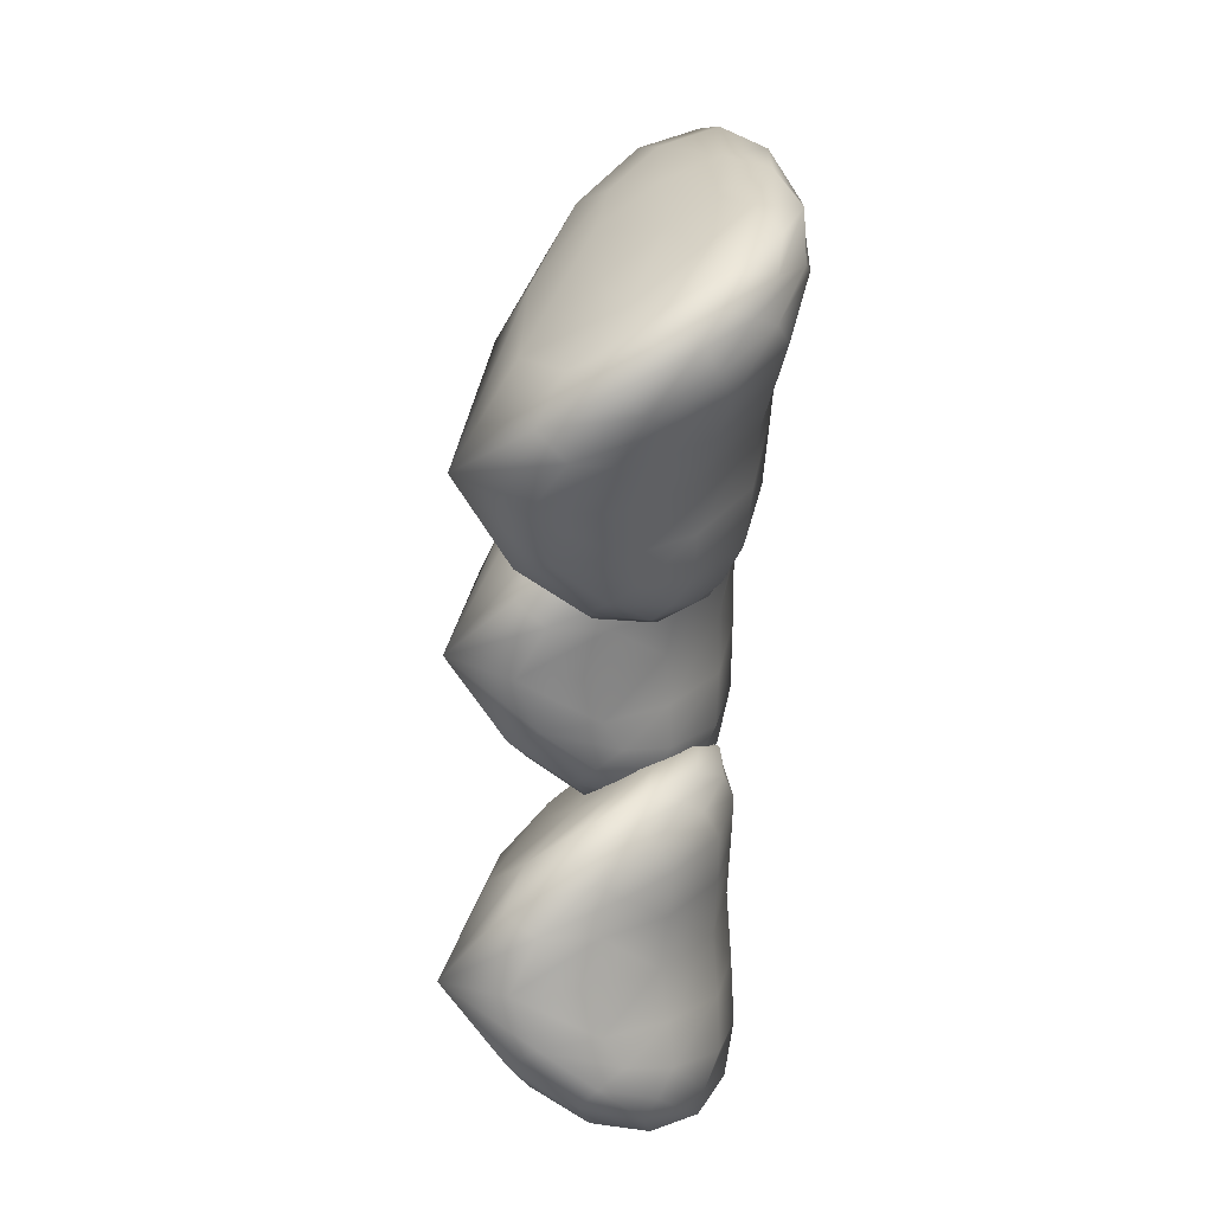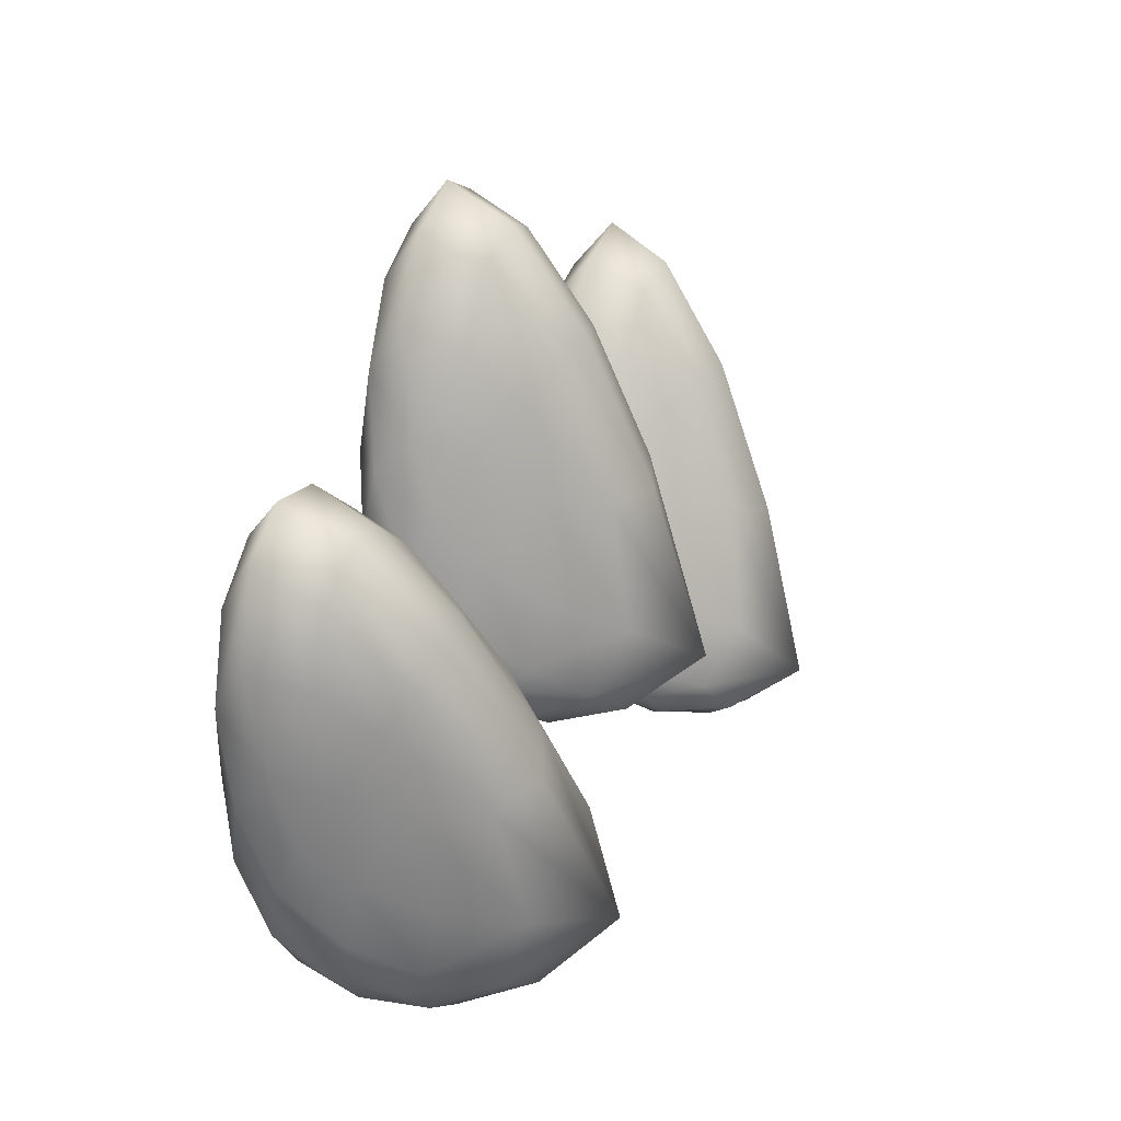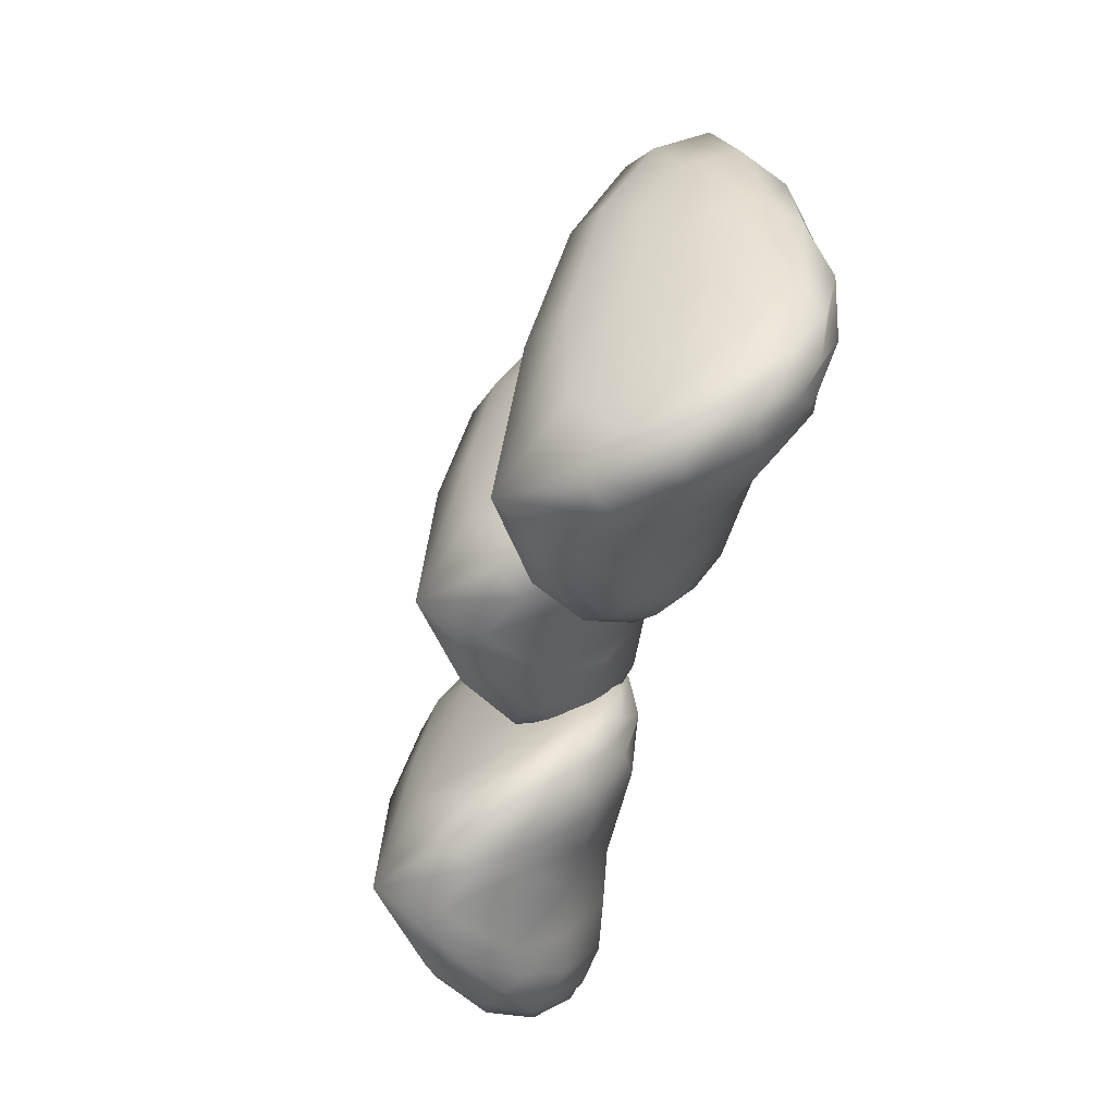
<metadata>
{"format":"obj","ext":"obj","renderer":"f3d","projection":"perspective","resolution":1024,"background":"white","views":[{"elev":-42.6,"azim":-93.9,"up":"+Z"},{"elev":9.6,"azim":113.7,"up":"+Z"},{"elev":-32.4,"azim":-105.4,"up":"+Z"}]}
</metadata>
<code>
o dragon_claws_female
v 3.152 0.872 -6.279
v 3.398 1.333 -6.482
v 3.206 0.9897 -6.497
v 3.232 1.042 -6.189
v 3.621 1.543 -6.161
v 3.576 1.461 -6.698
v 3.335 1.059 -6.646
v 3.99 1.851 -6.587
v 3.153 0.7187 -5.864
v 3.071 0.604 -6.11
v 3.184 0.4471 -5.466
v 3.309 0.8488 -5.499
v 3.403 1.188 -5.843
v 3.303 0.6107 -5.241
v 3.114 0.6438 -6.326
v 3.227 0.6973 -6.468
v 3.134 0.3573 -6.057
v 3.102 0.3229 -5.766
v 3.218 0.4585 -6.248
v 4.947 0.2354 -5.073
v 4.58 0.1968 -5.411
v 4.872 0.2207 -5.656
v 4.653 0.2195 -4.707
v 4.226 0.1898 -5.283
v 4.484 0.3259 -6.076
v 4.761 0.3441 -6.2
v 4.149 0.3276 -6.001
v 4.69 0.3707 -4.133
v 4.964 0.3726 -4.579
v 4.674 0.6274 -3.862
v 4.343 0.3721 -3.919
v 4.297 0.213 -4.527
v 4.351 0.6423 -3.646
v 5.127 0.433 -5.126
v 5.141 0.307 -5.524
v 5.172 0.5821 -5.655
v 5.045 0.659 -4.917
v 4.921 0.6089 -4.325
v 5.077 0.7312 -5.409
v 5.058 0.3133 -5.947
v 4.925 0.4514 -6.336
v 5.122 0.4923 -6.245
v 5.212 0.4662 -5.966
v 4.991 0.579 -6.416
v 4.994 0.9971 -6.454
v 5.052 0.7755 -6.51
v 4.885 1.104 -6.656
v 5.14 0.7446 -6.307
v 4.909 0.8115 -6.627
v 4.722 1.154 -6.777
v 5.091 0.8504 -6.048
v 4.91 1.156 -6.348
v 4.99 0.9631 -5.659
v 4.655 1.418 -6.601
v 4.424 1.518 -6.779
v 4.47 1.601 -6.241
v 4.789 1.282 -5.974
v 4.523 0.8866 -6.742
v 4.381 0.6298 -6.53
v 4.311 1.003 -6.785
v 4.634 0.6212 -6.578
v 4.08 0.6511 -6.492
v 4.026 1.064 -6.765
v 4.79 0.7209 -6.631
v 4.604 1.043 -6.81
v 4.318 1.339 -6.854
v 3.993 1.47 -6.827
v 3.737 1.099 -4.701
v 3.995 0.9258 -4.007
v 3.937 1.261 -4.583
v 3.709 0.8453 -4.361
v 3.998 0.5815 -3.798
v 4.303 0.9988 -3.898
v 4.216 1.362 -4.555
v 3.487 0.8554 -4.928
v 3.585 1.185 -5.22
v 3.435 0.5496 -4.765
v 3.674 0.5241 -4.207
v 3.807 1.493 -5.414
v 4.106 1.653 -5.501
v 4.689 1.164 -4.791
v 4.923 0.9529 -5.064
v 4.729 1.263 -5.329
v 4.814 0.9204 -4.466
v 4.592 0.9664 -4.064
v 4.495 1.299 -4.635
v 4.435 1.536 -5.474
v 3.571 0.8219 -6.652
v 3.355 0.6234 -6.494
v 3.459 0.9654 -6.702
v 3.529 0.5461 -6.473
v 3.314 0.342 -6.183
v 3.784 0.5893 -6.473
v 3.753 0.965 -6.732
v 3.809 0.28 -6.012
v 3.514 0.2594 -6.081
v 3.689 1.297 -6.794
v 3.558 0.141 -4.941
v 3.277 0.1923 -5.778
v 3.524 0.129 -5.528
v 3.276 0.1803 -5.347
v 3.346 0.312 -4.957
v 3.616 0.281 -4.451
v 3.967 0.3216 -4.065
v 3.915 0.1693 -4.636
v 3.857 0.1477 -5.343
v 5.006 0.9357 -5.603
v 5.221 1.376 -5.874
v 5.011 1.046 -5.83
v 5.116 1.102 -5.541
v 5.53 1.576 -5.626
v 5.346 1.489 -6.132
v 5.103 1.105 -6.009
v 5.797 1.853 -6.14
v 5.102 0.7889 -5.196
v 4.954 0.6762 -5.411
v 5.216 0.5218 -4.811
v 5.352 0.9139 -4.886
v 5.377 1.241 -5.252
v 5.396 0.6806 -4.627
v 4.945 0.7099 -5.631
v 5.021 0.7536 -5.799
v 5.014 0.4267 -5.367
v 5.054 0.3988 -5.076
v 5.053 0.5193 -5.576
v 7.005 0.2003 -4.863
v 6.563 0.181 -5.097
v 6.786 0.1819 -5.408
v 6.812 0.2093 -4.434
v 6.253 0.1992 -4.885
v 6.312 0.3061 -5.721
v 6.549 0.3042 -5.91
v 6.006 0.331 -5.565
v 7 0.3664 -3.893
v 7.154 0.3435 -4.393
v 7.068 0.6275 -3.635
v 6.719 0.3937 -3.599
v 6.512 0.229 -4.171
v 6.811 0.667 -3.346
v 7.178 0.3848 -4.965
v 7.083 0.2523 -5.35
v 7.097 0.5228 -5.493
v 7.164 0.6188 -4.75
v 7.19 0.5859 -4.144
v 7.075 0.6814 -5.236
v 6.897 0.2577 -5.739
v 6.68 0.3984 -6.087
v 6.895 0.4276 -6.049
v 7.051 0.3998 -5.8
v 6.732 0.5202 -6.185
v 6.749 0.9366 -6.235
v 6.779 0.7108 -6.296
v 6.6 1.047 -6.407
v 6.913 0.6772 -6.121
v 6.613 0.7544 -6.376
v 6.415 1.106 -6.485
v 6.937 0.7898 -5.861
v 6.705 1.102 -6.117
v 6.944 0.9147 -5.463
v 6.411 1.377 -6.306
v 6.149 1.489 -6.423
v 6.333 1.577 -5.917
v 6.689 1.242 -5.728
v 6.216 0.853 -6.393
v 6.116 0.6094 -6.144
v 6.007 0.9824 -6.385
v 6.348 0.5834 -6.254
v 5.836 0.651 -6.034
v 5.741 1.063 -6.297
v 6.492 0.6718 -6.346
v 6.286 1.003 -6.484
v 6.017 1.317 -6.464
v 5.717 1.469 -6.361
v 5.981 1.147 -4.228
v 6.394 0.9678 -3.615
v 6.214 1.297 -4.168
v 6.024 0.9011 -3.884
v 6.429 0.6272 -3.403
v 6.723 1.022 -3.588
v 6.496 1.38 -4.214
v 5.668 0.9172 -4.378
v 5.709 1.235 -4.695
v 5.64 0.618 -4.197
v 6.009 0.5853 -3.716
v 5.893 1.525 -4.948
v 6.17 1.663 -5.111
v 6.882 1.148 -4.554
v 7.027 0.9179 -4.871
v 6.792 1.236 -5.088
v 7.07 0.9016 -4.263
v 6.959 0.9681 -3.82
v 6.742 1.298 -4.36
v 6.488 1.526 -5.163
v 5.315 0.8525 -6.066
v 5.133 0.6711 -5.854
v 5.203 1.002 -6.091
v 5.302 0.5828 -5.875
v 5.155 0.3976 -5.534
v 5.551 0.6091 -5.939
v 5.479 0.9821 -6.194
v 5.672 0.3058 -5.489
v 5.369 0.3036 -5.482
v 5.422 1.316 -6.248
v 5.69 0.1996 -4.386
v 5.211 0.2568 -5.128
v 5.509 0.1812 -4.945
v 5.318 0.2514 -4.71
v 5.492 0.3839 -4.354
v 5.877 0.3428 -3.93
v 6.316 0.366 -3.645
v 6.113 0.2089 -4.181
v 5.879 0.1806 -4.849
v 6.317 0.9478 -6.662
v 6.482 1.369 -6.992
v 6.27 1.054 -6.887
v 6.448 1.107 -6.634
v 6.855 1.552 -6.834
v 6.545 1.469 -7.276
v 6.318 1.104 -7.084
v 7.001 1.802 -7.407
v 6.502 0.8011 -6.288
v 6.299 0.6952 -6.455
v 6.692 0.5329 -5.934
v 6.829 0.914 -6.053
v 6.781 1.233 -6.424
v 6.923 0.6821 -5.807
v 6.236 0.7261 -6.667
v 6.271 0.7622 -6.849
v 6.352 0.443 -6.42
v 6.462 0.4168 -6.147
v 6.343 0.5297 -6.634
v 8.389 0.09342 -6.421
v 7.902 0.0998 -6.537
v 8.039 0.08136 -6.893
v 8.31 0.1216 -5.958
v 7.657 0.1416 -6.255
v 7.51 0.2319 -7.082
v 7.692 0.2115 -7.325
v 7.256 0.2792 -6.856
v 8.637 0.274 -5.486
v 8.659 0.2336 -6.008
v 8.783 0.5339 -5.261
v 8.441 0.3242 -5.133
v 8.088 0.1649 -5.629
v 8.61 0.5945 -4.919
v 8.541 0.2646 -6.568
v 8.345 0.1329 -6.913
v 8.339 0.3997 -7.064
v 8.596 0.5022 -6.364
v 8.77 0.4767 -5.783
v 8.392 0.5633 -6.815
v 8.068 0.1447 -7.244
v 7.78 0.2942 -7.531
v 7.999 0.3098 -7.549
v 8.21 0.2755 -7.346
v 7.812 0.4108 -7.642
v 7.842 0.8244 -7.708
v 7.842 0.5963 -7.768
v 7.661 0.942 -7.84
v 8.013 0.5565 -7.63
v 7.664 0.6496 -7.805
v 7.467 1.011 -7.872
v 8.108 0.6712 -7.389
v 7.839 0.9945 -7.588
v 8.222 0.8014 -7.009
v 7.523 1.285 -7.706
v 7.248 1.412 -7.758
v 7.558 1.495 -7.316
v 7.93 1.14 -7.212
v 7.282 0.7738 -7.726
v 7.233 0.541 -7.452
v 7.09 0.9167 -7.67
v 7.429 0.4981 -7.616
v 6.993 0.6026 -7.277
v 6.86 1.016 -7.521
v 7.549 0.5756 -7.743
v 7.336 0.9174 -7.835
v 7.099 1.249 -7.759
v 6.845 1.422 -7.59
v 7.616 1.115 -5.58
v 8.157 0.9182 -5.085
v 7.864 1.251 -5.585
v 7.728 0.8719 -5.251
v 8.224 0.5792 -4.877
v 8.485 0.9509 -5.142
v 8.13 1.314 -5.703
v 7.262 0.9041 -5.641
v 7.24 1.214 -5.968
v 7.262 0.6101 -5.449
v 7.737 0.5603 -5.075
v 7.373 1.487 -6.267
v 7.608 1.605 -6.499
v 8.405 1.051 -6.121
v 8.451 0.8079 -6.456
v 8.189 1.137 -6.618
v 8.644 0.7979 -5.879
v 8.652 0.8782 -5.424
v 8.327 1.213 -5.902
v 7.894 1.445 -6.624
v 6.493 0.8376 -7.185
v 6.36 0.6717 -6.928
v 6.388 0.9941 -7.185
v 6.513 0.5722 -6.988
v 6.445 0.4022 -6.615
v 6.739 0.581 -7.113
v 6.628 0.9541 -7.353
v 6.95 0.2772 -6.698
v 6.659 0.2951 -6.616
v 6.579 1.291 -7.402
v 7.238 0.1865 -5.632
v 6.593 0.2641 -6.232
v 6.922 0.1717 -6.127
v 6.801 0.2579 -5.854
v 7.066 0.384 -5.557
v 7.542 0.3239 -5.241
v 8.038 0.3224 -5.075
v 7.698 0.171 -5.539
v 7.303 0.1482 -6.127
f 1 2 3
f 4 5 2
f 3 6 7
f 2 8 6
f 1 9 4
f 10 11 9
f 4 12 13
f 9 14 12
f 1 15 10
f 3 16 15
f 10 17 18
f 15 19 17
f 20 21 22
f 23 24 21
f 22 25 26
f 21 27 25
f 20 28 23
f 29 30 28
f 23 31 32
f 28 33 31
f 20 34 29
f 35 36 34
f 29 37 38
f 34 39 37
f 20 40 35
f 22 41 40
f 35 42 43
f 40 44 42
f 45 46 47
f 48 42 46
f 47 49 50
f 46 44 49
f 45 51 48
f 52 53 51
f 48 36 43
f 51 39 36
f 45 54 52
f 47 55 54
f 52 56 57
f 54 8 56
f 58 59 60
f 61 25 59
f 60 62 63
f 59 27 62
f 58 64 61
f 65 49 64
f 61 41 26
f 64 44 41
f 58 66 65
f 60 67 66
f 65 55 50
f 66 8 55
f 68 69 70
f 71 72 69
f 70 73 74
f 69 33 73
f 68 75 71
f 76 12 75
f 71 77 78
f 75 14 77
f 68 79 76
f 70 80 79
f 76 5 13
f 79 8 5
f 81 82 83
f 84 37 82
f 83 53 57
f 82 39 53
f 81 85 84
f 86 73 85
f 84 30 38
f 85 33 30
f 81 87 86
f 83 56 87
f 86 80 74
f 87 8 80
f 88 89 90
f 91 92 89
f 90 16 7
f 89 19 16
f 88 93 91
f 94 62 93
f 91 95 96
f 93 27 95
f 88 97 94
f 90 6 97
f 94 67 63
f 97 8 67
f 98 99 100
f 101 17 99
f 100 92 96
f 99 19 92
f 98 102 101
f 103 77 102
f 101 11 18
f 102 14 11
f 98 104 103
f 105 31 104
f 103 72 78
f 104 33 72
f 98 106 105
f 100 95 106
f 105 24 32
f 106 27 24
f 107 108 109
f 110 111 108
f 109 112 113
f 108 114 112
f 107 115 110
f 116 117 115
f 110 118 119
f 115 120 118
f 107 121 116
f 109 122 121
f 116 123 124
f 121 125 123
f 126 127 128
f 129 130 127
f 128 131 132
f 127 133 131
f 126 134 129
f 135 136 134
f 129 137 138
f 134 139 137
f 126 140 135
f 141 142 140
f 135 143 144
f 140 145 143
f 126 146 141
f 128 147 146
f 141 148 149
f 146 150 148
f 151 152 153
f 154 148 152
f 153 155 156
f 152 150 155
f 151 157 154
f 158 159 157
f 154 142 149
f 157 145 142
f 151 160 158
f 153 161 160
f 158 162 163
f 160 114 162
f 164 165 166
f 167 131 165
f 166 168 169
f 165 133 168
f 164 170 167
f 171 155 170
f 167 147 132
f 170 150 147
f 164 172 171
f 166 173 172
f 171 161 156
f 172 114 161
f 174 175 176
f 177 178 175
f 176 179 180
f 175 139 179
f 174 181 177
f 182 118 181
f 177 183 184
f 181 120 183
f 174 185 182
f 176 186 185
f 182 111 119
f 185 114 111
f 187 188 189
f 190 143 188
f 189 159 163
f 188 145 159
f 187 191 190
f 192 179 191
f 190 136 144
f 191 139 136
f 187 193 192
f 189 162 193
f 192 186 180
f 193 114 186
f 194 195 196
f 197 198 195
f 196 122 113
f 195 125 122
f 194 199 197
f 200 168 199
f 197 201 202
f 199 133 201
f 194 203 200
f 196 112 203
f 200 173 169
f 203 114 173
f 204 205 206
f 207 123 205
f 206 198 202
f 205 125 198
f 204 208 207
f 209 183 208
f 207 117 124
f 208 120 117
f 204 210 209
f 211 137 210
f 209 178 184
f 210 139 178
f 204 212 211
f 206 201 212
f 211 130 138
f 212 133 130
f 213 214 215
f 216 217 214
f 215 218 219
f 214 220 218
f 213 221 216
f 222 223 221
f 216 224 225
f 221 226 224
f 213 227 222
f 215 228 227
f 222 229 230
f 227 231 229
f 232 233 234
f 235 236 233
f 234 237 238
f 233 239 237
f 232 240 235
f 241 242 240
f 235 243 244
f 240 245 243
f 232 246 241
f 247 248 246
f 241 249 250
f 246 251 249
f 232 252 247
f 234 253 252
f 247 254 255
f 252 256 254
f 257 258 259
f 260 254 258
f 259 261 262
f 258 256 261
f 257 263 260
f 264 265 263
f 260 248 255
f 263 251 248
f 257 266 264
f 259 267 266
f 264 268 269
f 266 220 268
f 270 271 272
f 273 237 271
f 272 274 275
f 271 239 274
f 270 276 273
f 277 261 276
f 273 253 238
f 276 256 253
f 270 278 277
f 272 279 278
f 277 267 262
f 278 220 267
f 280 281 282
f 283 284 281
f 282 285 286
f 281 245 285
f 280 287 283
f 288 224 287
f 283 289 290
f 287 226 289
f 280 291 288
f 282 292 291
f 288 217 225
f 291 220 217
f 293 294 295
f 296 249 294
f 295 265 269
f 294 251 265
f 293 297 296
f 298 285 297
f 296 242 250
f 297 245 242
f 293 299 298
f 295 268 299
f 298 292 286
f 299 220 292
f 300 301 302
f 303 304 301
f 302 228 219
f 301 231 228
f 300 305 303
f 306 274 305
f 303 307 308
f 305 239 307
f 300 309 306
f 302 218 309
f 306 279 275
f 309 220 279
f 310 311 312
f 313 229 311
f 312 304 308
f 311 231 304
f 310 314 313
f 315 289 314
f 313 223 230
f 314 226 223
f 310 316 315
f 317 243 316
f 315 284 290
f 316 245 284
f 310 318 317
f 312 307 318
f 317 236 244
f 318 239 236
f 1 4 2
f 4 13 5
f 3 2 6
f 2 5 8
f 1 10 9
f 10 18 11
f 4 9 12
f 9 11 14
f 1 3 15
f 3 7 16
f 10 15 17
f 15 16 19
f 20 23 21
f 23 32 24
f 22 21 25
f 21 24 27
f 20 29 28
f 29 38 30
f 23 28 31
f 28 30 33
f 20 35 34
f 35 43 36
f 29 34 37
f 34 36 39
f 20 22 40
f 22 26 41
f 35 40 42
f 40 41 44
f 45 48 46
f 48 43 42
f 47 46 49
f 46 42 44
f 45 52 51
f 52 57 53
f 48 51 36
f 51 53 39
f 45 47 54
f 47 50 55
f 52 54 56
f 54 55 8
f 58 61 59
f 61 26 25
f 60 59 62
f 59 25 27
f 58 65 64
f 65 50 49
f 61 64 41
f 64 49 44
f 58 60 66
f 60 63 67
f 65 66 55
f 66 67 8
f 68 71 69
f 71 78 72
f 70 69 73
f 69 72 33
f 68 76 75
f 76 13 12
f 71 75 77
f 75 12 14
f 68 70 79
f 70 74 80
f 76 79 5
f 79 80 8
f 81 84 82
f 84 38 37
f 83 82 53
f 82 37 39
f 81 86 85
f 86 74 73
f 84 85 30
f 85 73 33
f 81 83 87
f 83 57 56
f 86 87 80
f 87 56 8
f 88 91 89
f 91 96 92
f 90 89 16
f 89 92 19
f 88 94 93
f 94 63 62
f 91 93 95
f 93 62 27
f 88 90 97
f 90 7 6
f 94 97 67
f 97 6 8
f 98 101 99
f 101 18 17
f 100 99 92
f 99 17 19
f 98 103 102
f 103 78 77
f 101 102 11
f 102 77 14
f 98 105 104
f 105 32 31
f 103 104 72
f 104 31 33
f 98 100 106
f 100 96 95
f 105 106 24
f 106 95 27
f 107 110 108
f 110 119 111
f 109 108 112
f 108 111 114
f 107 116 115
f 116 124 117
f 110 115 118
f 115 117 120
f 107 109 121
f 109 113 122
f 116 121 123
f 121 122 125
f 126 129 127
f 129 138 130
f 128 127 131
f 127 130 133
f 126 135 134
f 135 144 136
f 129 134 137
f 134 136 139
f 126 141 140
f 141 149 142
f 135 140 143
f 140 142 145
f 126 128 146
f 128 132 147
f 141 146 148
f 146 147 150
f 151 154 152
f 154 149 148
f 153 152 155
f 152 148 150
f 151 158 157
f 158 163 159
f 154 157 142
f 157 159 145
f 151 153 160
f 153 156 161
f 158 160 162
f 160 161 114
f 164 167 165
f 167 132 131
f 166 165 168
f 165 131 133
f 164 171 170
f 171 156 155
f 167 170 147
f 170 155 150
f 164 166 172
f 166 169 173
f 171 172 161
f 172 173 114
f 174 177 175
f 177 184 178
f 176 175 179
f 175 178 139
f 174 182 181
f 182 119 118
f 177 181 183
f 181 118 120
f 174 176 185
f 176 180 186
f 182 185 111
f 185 186 114
f 187 190 188
f 190 144 143
f 189 188 159
f 188 143 145
f 187 192 191
f 192 180 179
f 190 191 136
f 191 179 139
f 187 189 193
f 189 163 162
f 192 193 186
f 193 162 114
f 194 197 195
f 197 202 198
f 196 195 122
f 195 198 125
f 194 200 199
f 200 169 168
f 197 199 201
f 199 168 133
f 194 196 203
f 196 113 112
f 200 203 173
f 203 112 114
f 204 207 205
f 207 124 123
f 206 205 198
f 205 123 125
f 204 209 208
f 209 184 183
f 207 208 117
f 208 183 120
f 204 211 210
f 211 138 137
f 209 210 178
f 210 137 139
f 204 206 212
f 206 202 201
f 211 212 130
f 212 201 133
f 213 216 214
f 216 225 217
f 215 214 218
f 214 217 220
f 213 222 221
f 222 230 223
f 216 221 224
f 221 223 226
f 213 215 227
f 215 219 228
f 222 227 229
f 227 228 231
f 232 235 233
f 235 244 236
f 234 233 237
f 233 236 239
f 232 241 240
f 241 250 242
f 235 240 243
f 240 242 245
f 232 247 246
f 247 255 248
f 241 246 249
f 246 248 251
f 232 234 252
f 234 238 253
f 247 252 254
f 252 253 256
f 257 260 258
f 260 255 254
f 259 258 261
f 258 254 256
f 257 264 263
f 264 269 265
f 260 263 248
f 263 265 251
f 257 259 266
f 259 262 267
f 264 266 268
f 266 267 220
f 270 273 271
f 273 238 237
f 272 271 274
f 271 237 239
f 270 277 276
f 277 262 261
f 273 276 253
f 276 261 256
f 270 272 278
f 272 275 279
f 277 278 267
f 278 279 220
f 280 283 281
f 283 290 284
f 282 281 285
f 281 284 245
f 280 288 287
f 288 225 224
f 283 287 289
f 287 224 226
f 280 282 291
f 282 286 292
f 288 291 217
f 291 292 220
f 293 296 294
f 296 250 249
f 295 294 265
f 294 249 251
f 293 298 297
f 298 286 285
f 296 297 242
f 297 285 245
f 293 295 299
f 295 269 268
f 298 299 292
f 299 268 220
f 300 303 301
f 303 308 304
f 302 301 228
f 301 304 231
f 300 306 305
f 306 275 274
f 303 305 307
f 305 274 239
f 300 302 309
f 302 219 218
f 306 309 279
f 309 218 220
f 310 313 311
f 313 230 229
f 312 311 304
f 311 229 231
f 310 315 314
f 315 290 289
f 313 314 223
f 314 289 226
f 310 317 316
f 317 244 243
f 315 316 284
f 316 243 245
f 310 312 318
f 312 308 307
f 317 318 236
f 318 307 239

</code>
